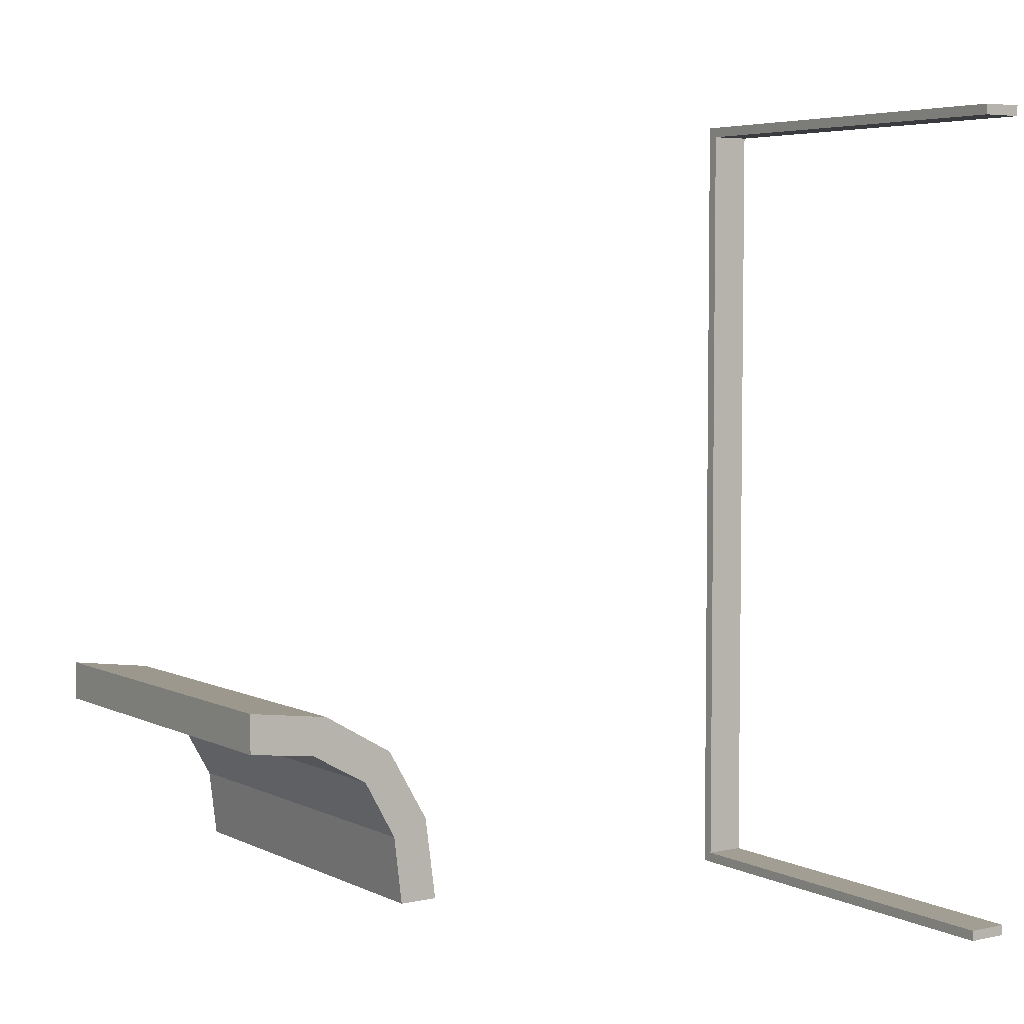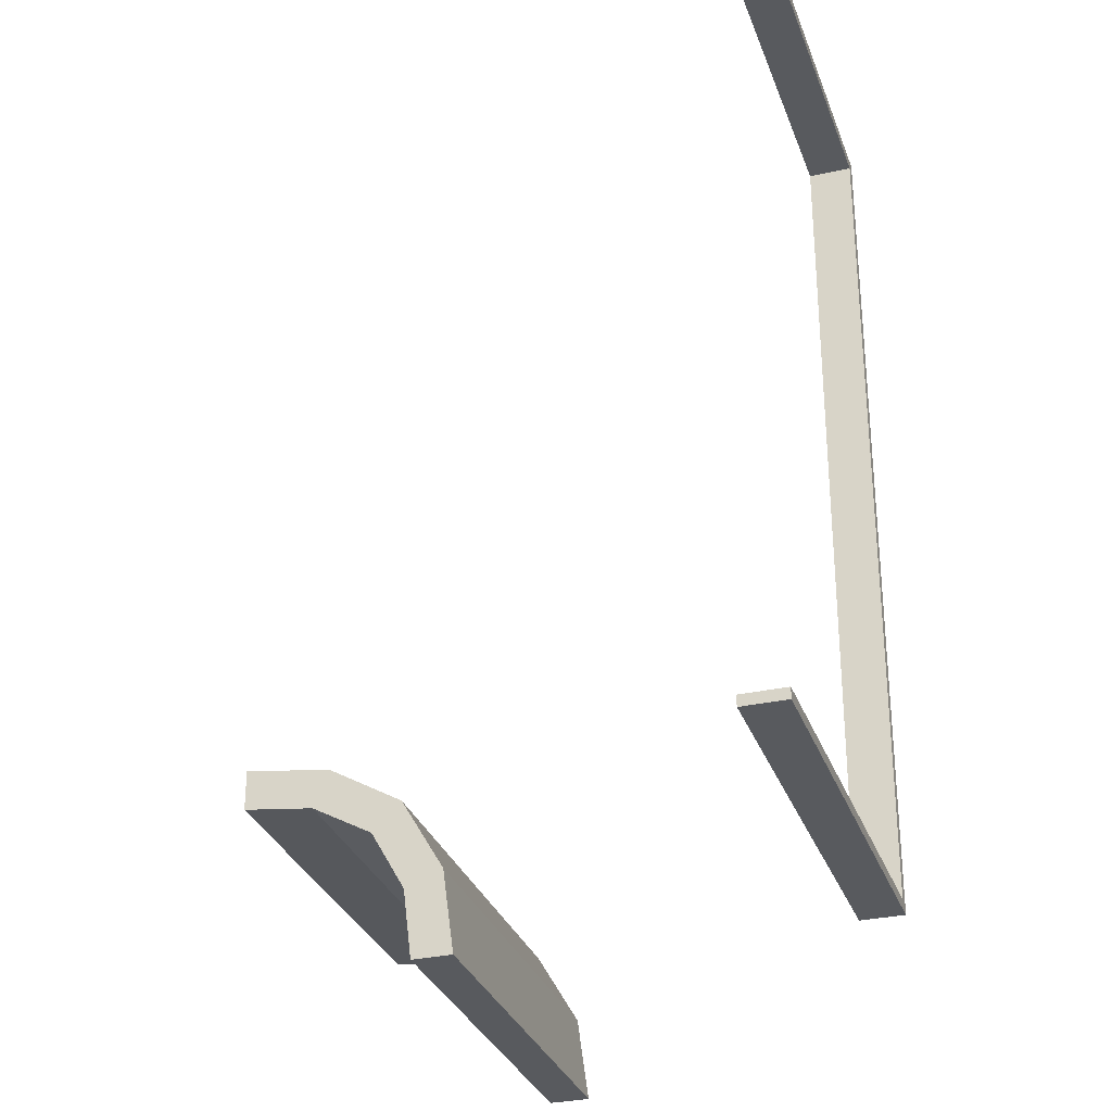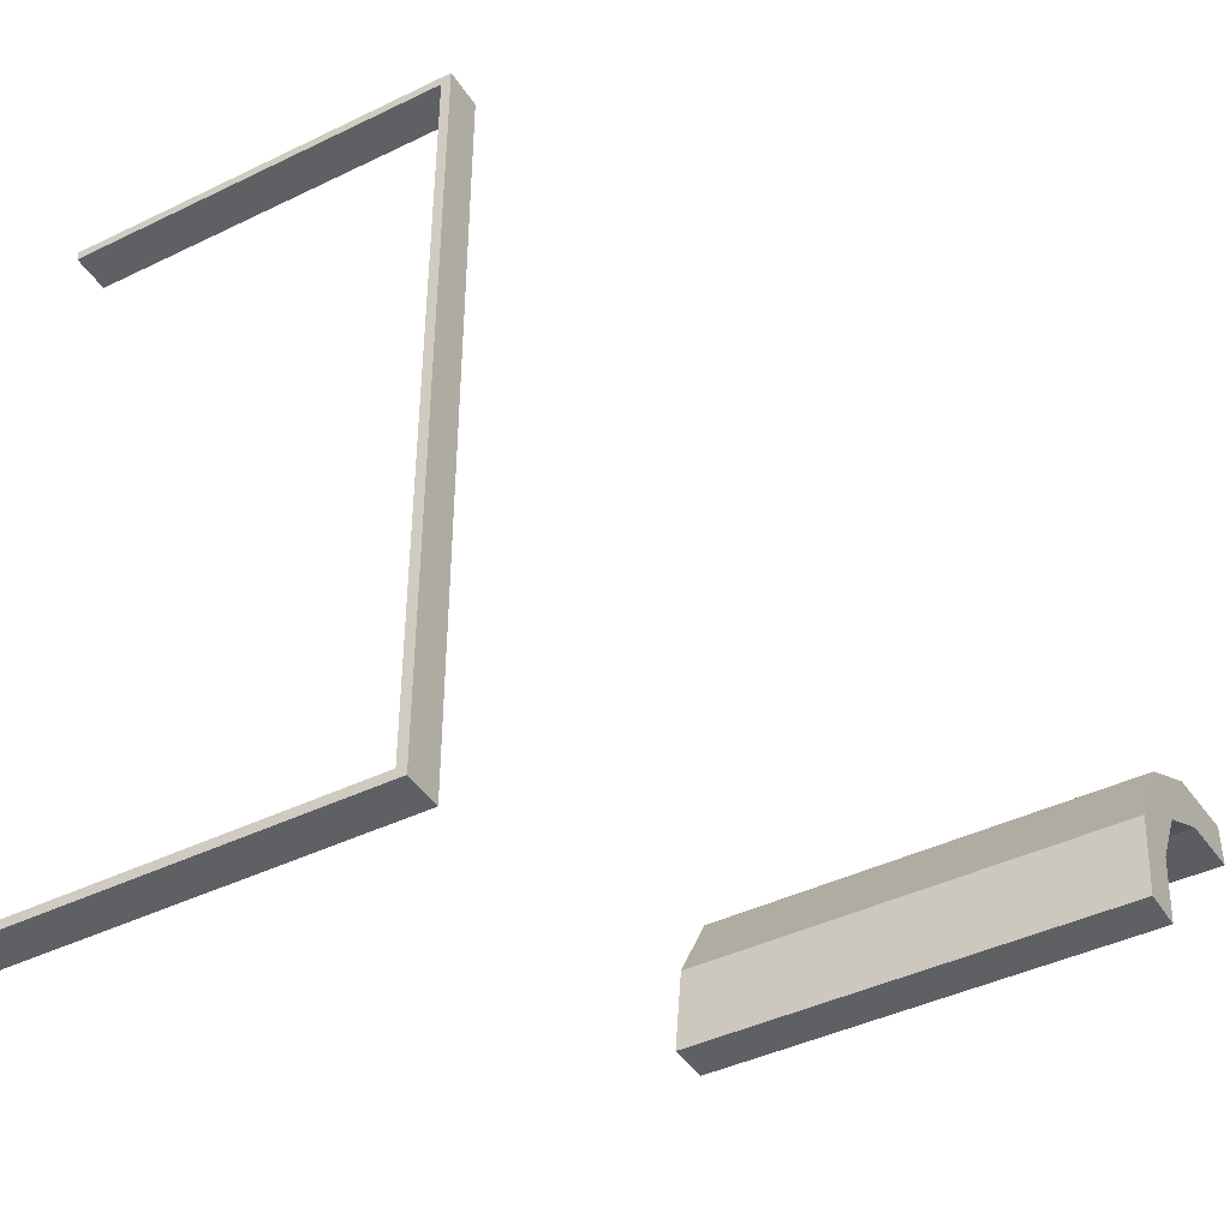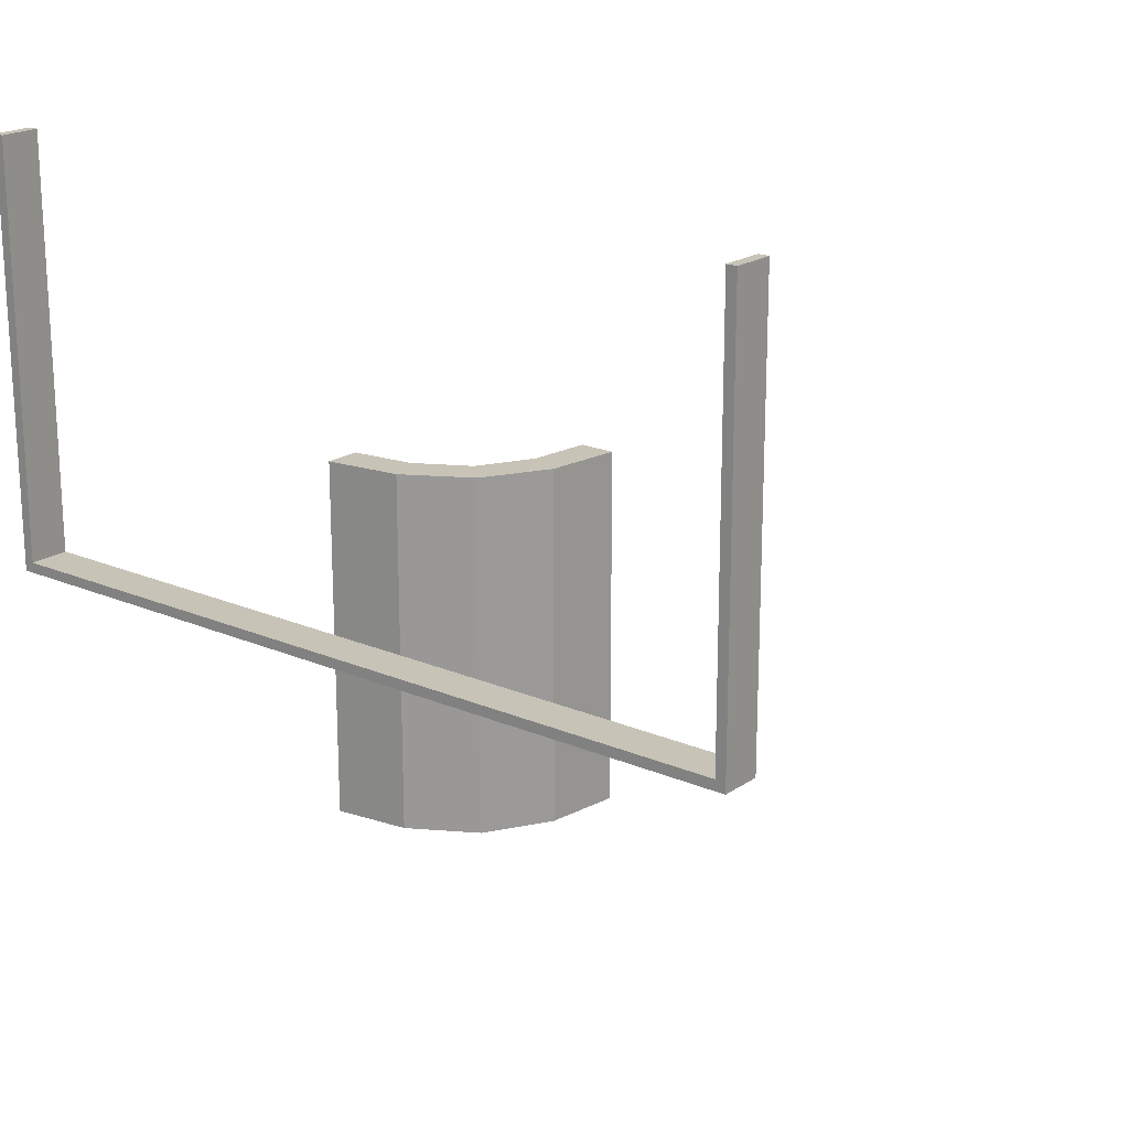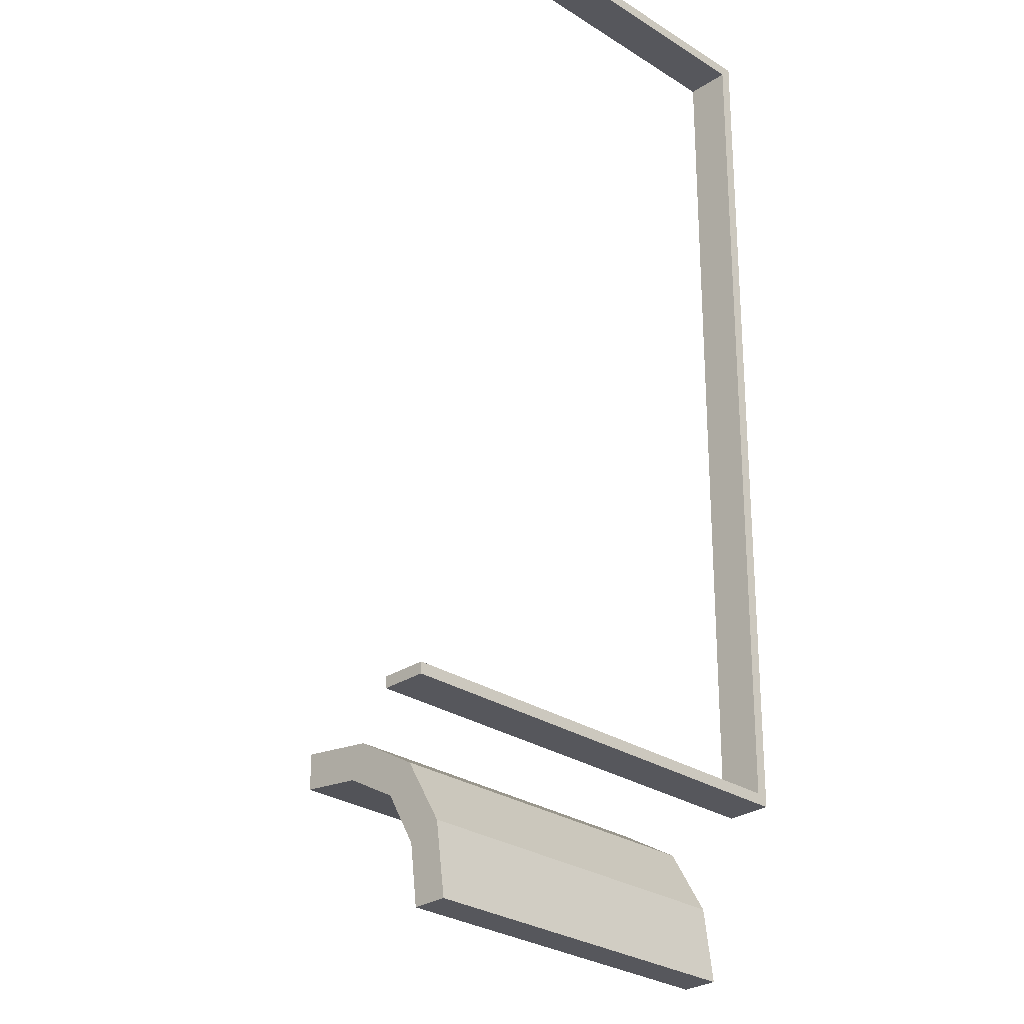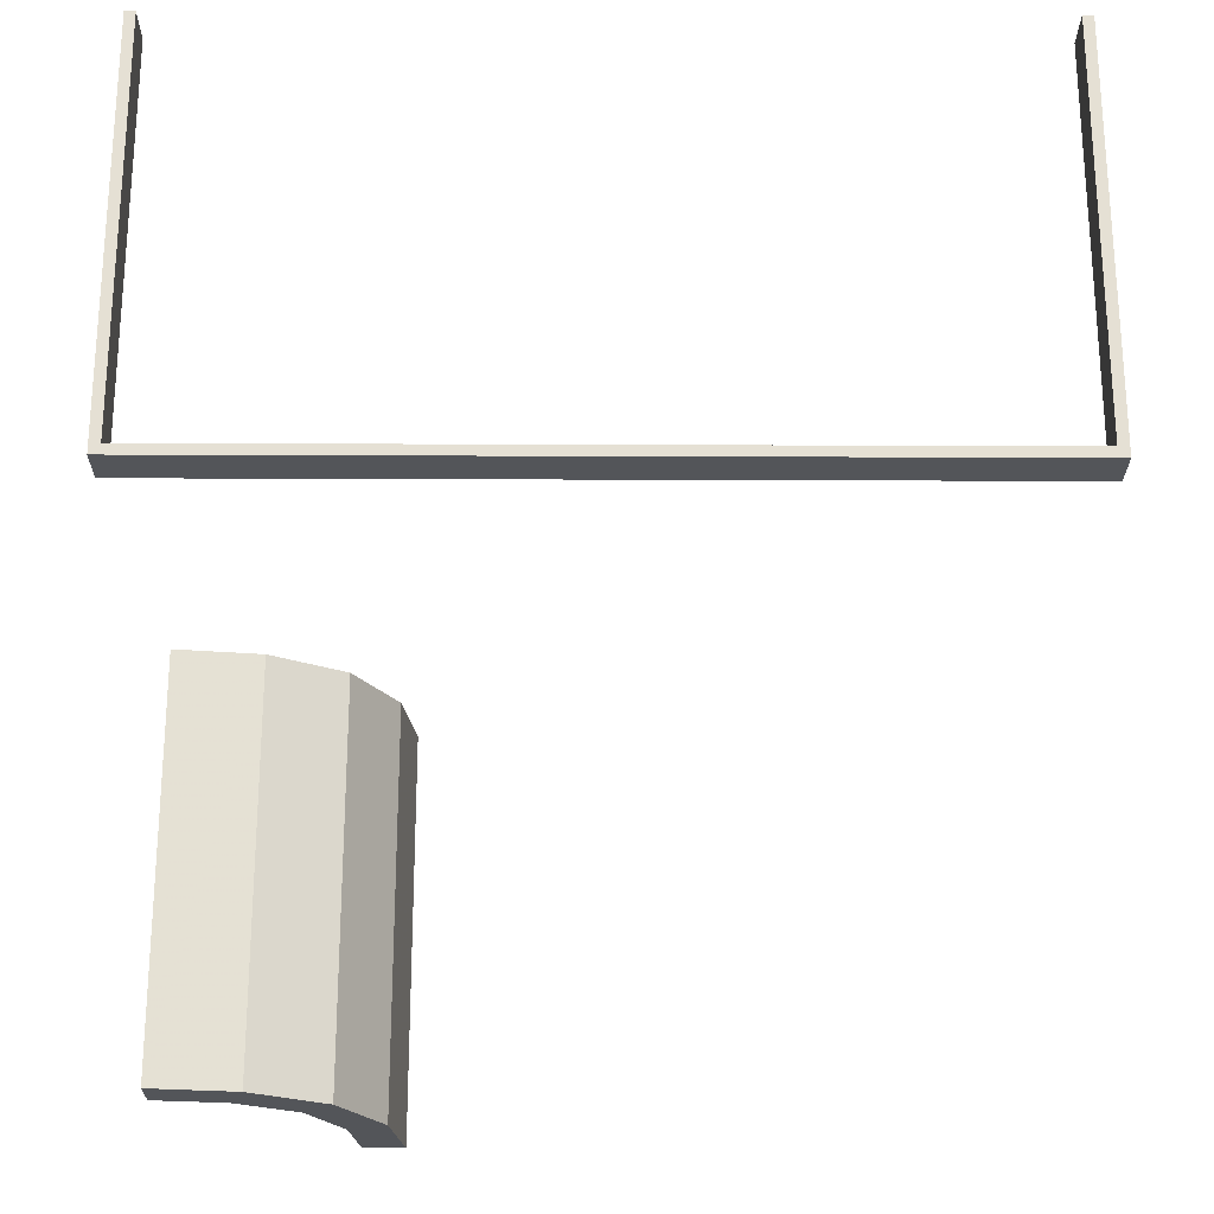
<metadata>
{"format":"obj","ext":"obj","renderer":"f3d","projection":"perspective","resolution":1024,"background":"white","views":[{"elev":5.1,"azim":-34.5,"up":"+Y"},{"elev":-30.7,"azim":17.9,"up":"+Y"},{"elev":-42.8,"azim":120.0,"up":"+Y"},{"elev":19.8,"azim":128.6,"up":"+Z"},{"elev":-27.6,"azim":45.3,"up":"+Y"},{"elev":-24.1,"azim":89.6,"up":"+Z"}]}
</metadata>
<code>
v -0.275 -0.4868 0
v -0.275 -0.4868 -0.5
v -0.2918 -0.291 0
v -0.2918 -0.291 -0.5
v -0.2918 -0.291 -0.25
v -0.225 -0.4868 0
v -0.225 -0.4868 -0.5
v -0.239 -0.3818 0
v -0.239 -0.3818 -0.5
v 0.225 0 0
v 0.225 0 -0.0125
v 0.225 -0.4875 0
v 0.225 -0.4875 0.5
v 0.225 -0.5 0
v 0.225 -0.5 -0.0125
v 0.225 -0.5 0.5
v 0.225 0.5 0
v 0.225 0.5 -0.0125
v 0.225 0.5 0.5
v 0.225 0.4875 0
v 0.225 0.4875 0.5
v -0.2855 -0.4005 0
v -0.2855 -0.4005 -0.5
v -0.3826 -0.2383 0
v -0.3826 -0.2383 -0.5
v -0.3271 -0.3263 0
v -0.3271 -0.3263 -0.5
v -0.3271 -0.3263 -0.25
v -0.4879 -0.2743 0
v -0.4879 -0.2743 -0.5
v -0.4879 -0.2243 0
v -0.4879 -0.2243 -0.5
v 0.275 0 0
v 0.275 0 -0.0125
v 0.275 -0.4875 0
v 0.275 -0.4875 0.5
v 0.275 -0.5 0
v 0.275 -0.5 -0.0125
v 0.275 -0.5 0.5
v 0.275 0.5 0
v 0.275 0.5 -0.0125
v 0.275 0.5 0.5
v 0.275 0.4875 0
v 0.275 0.4875 0.5
v -0.402 -0.2846 0
v -0.402 -0.2846 -0.5
f 45 24 31
f 31 29 45
f 24 45 26
f 26 3 24
f 26 22 8
f 1 6 22
f 8 22 6
f 3 26 8
f 24 3 5
f 25 5 4
f 31 24 25
f 5 25 24
f 7 9 8
f 8 9 5
f 5 9 4
f 3 8 5
f 2 7 6
f 22 26 28
f 23 28 27
f 1 22 23
f 28 23 22
f 30 46 45
f 45 46 28
f 28 46 27
f 26 45 28
f 32 30 29
f 46 32 25
f 32 46 30
f 25 27 46
f 27 25 4
f 27 9 23
f 2 23 7
f 9 7 23
f 4 9 27
f 31 25 32
f 7 8 6
f 2 6 1
f 1 23 2
f 30 45 29
f 32 29 31
f 37 14 16
f 13 36 39
f 12 13 16
f 35 12 14
f 36 35 37
f 35 36 13
f 37 16 39
f 13 39 16
f 12 16 14
f 35 14 37
f 36 37 39
f 35 13 12
f 15 38 34
f 33 10 11
f 37 33 34
f 14 37 38
f 10 14 15
f 14 10 33
f 15 34 11
f 33 11 34
f 37 34 38
f 14 38 15
f 10 15 11
f 14 33 37
f 40 17 19
f 21 44 42
f 20 21 19
f 43 20 17
f 44 43 40
f 43 44 21
f 40 19 42
f 21 42 19
f 20 19 17
f 43 17 40
f 44 40 42
f 43 21 20
f 18 41 34
f 33 10 11
f 40 33 34
f 17 40 41
f 10 17 18
f 17 10 33
f 18 34 11
f 33 11 34
f 40 34 41
f 17 41 18
f 10 18 11
f 17 33 40

</code>
